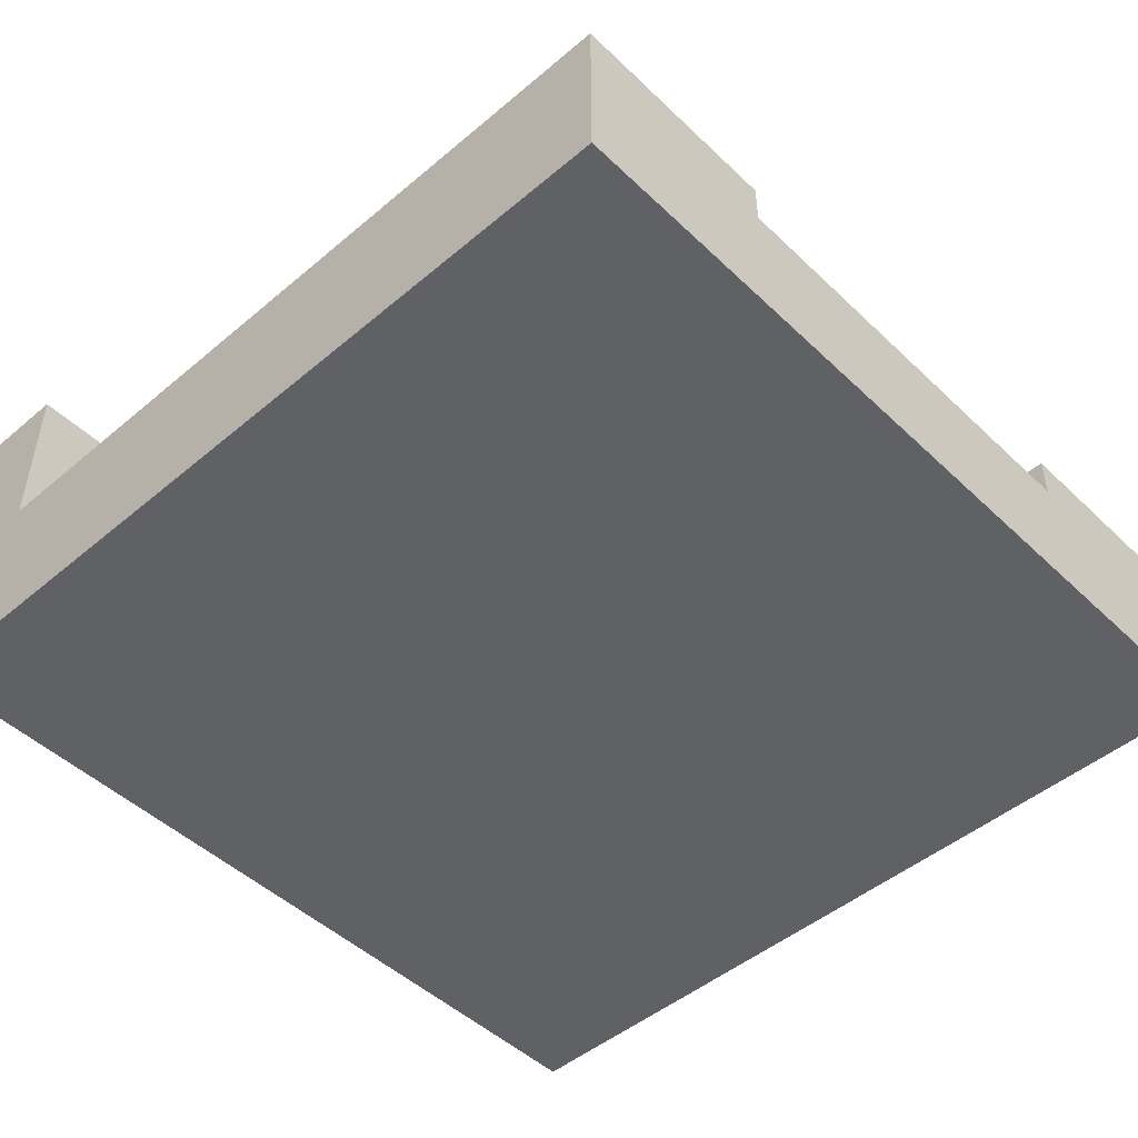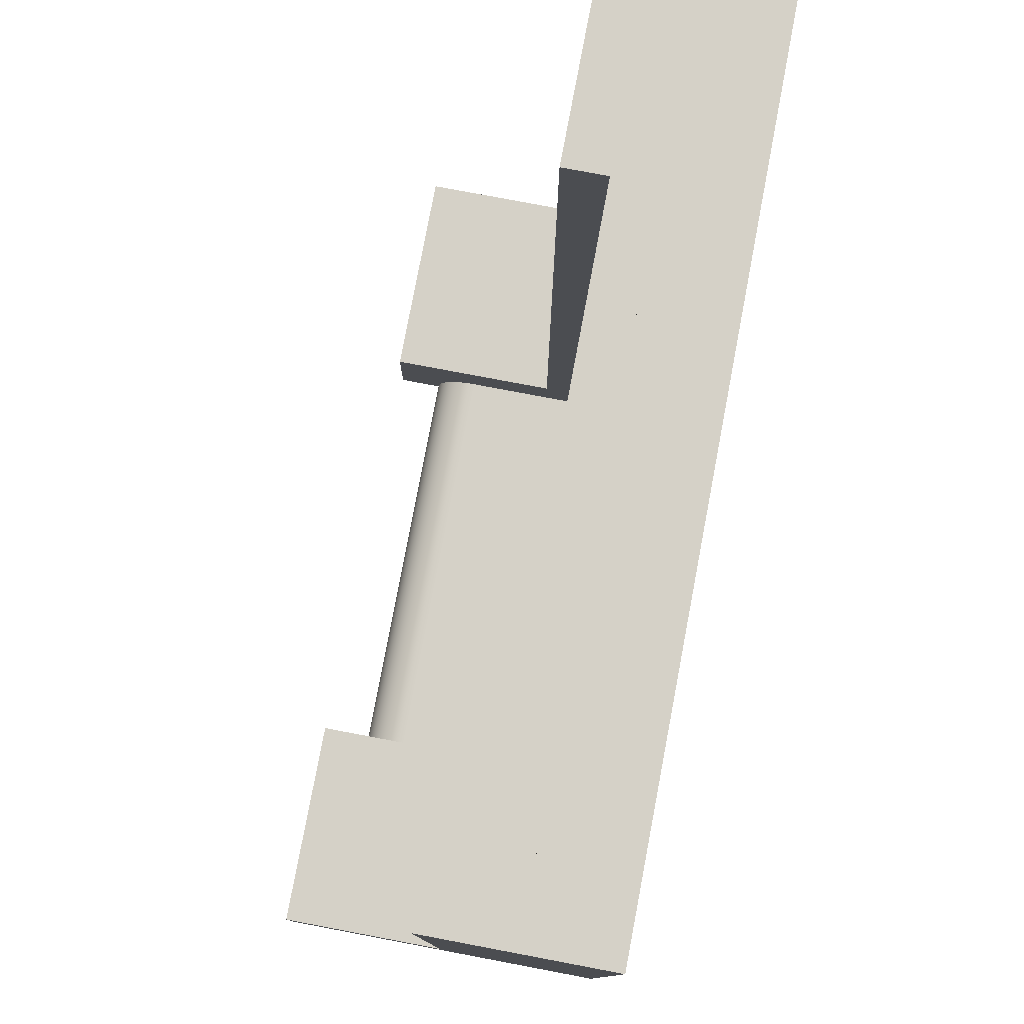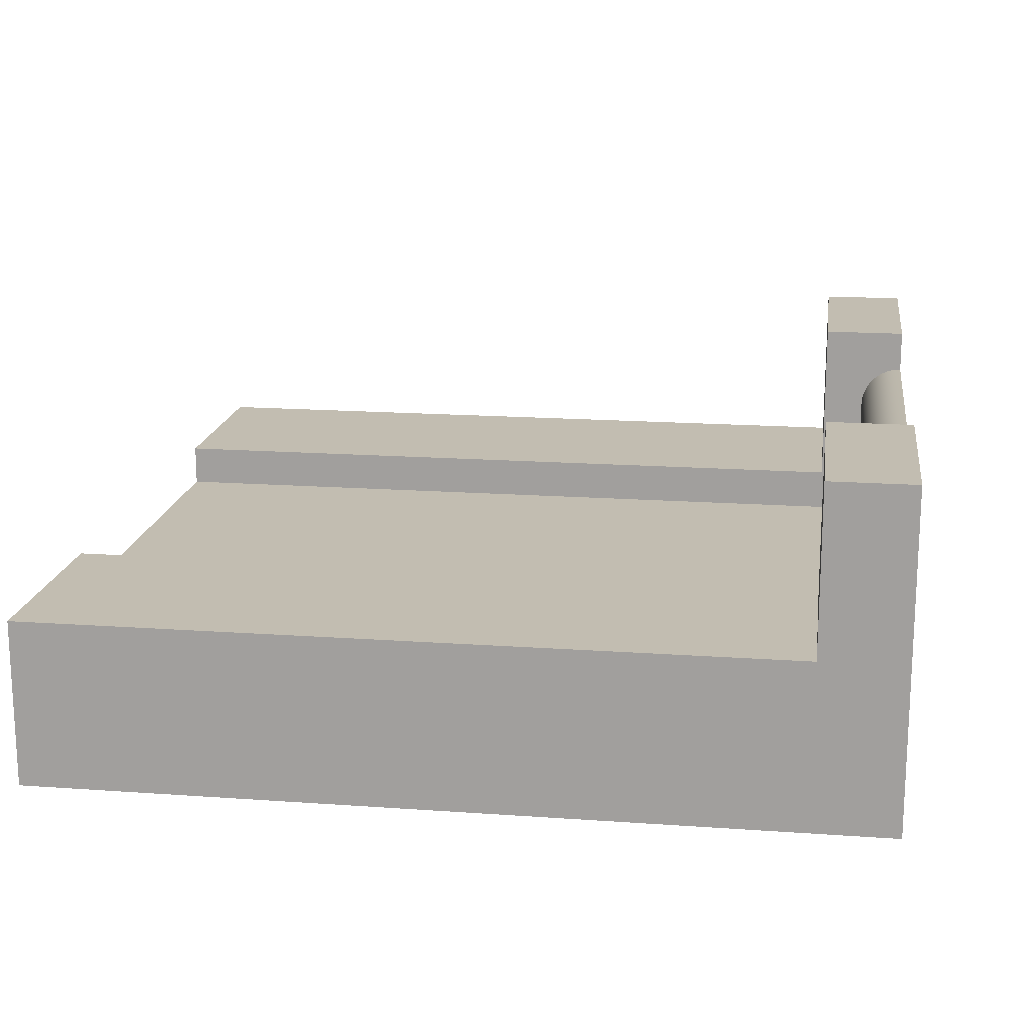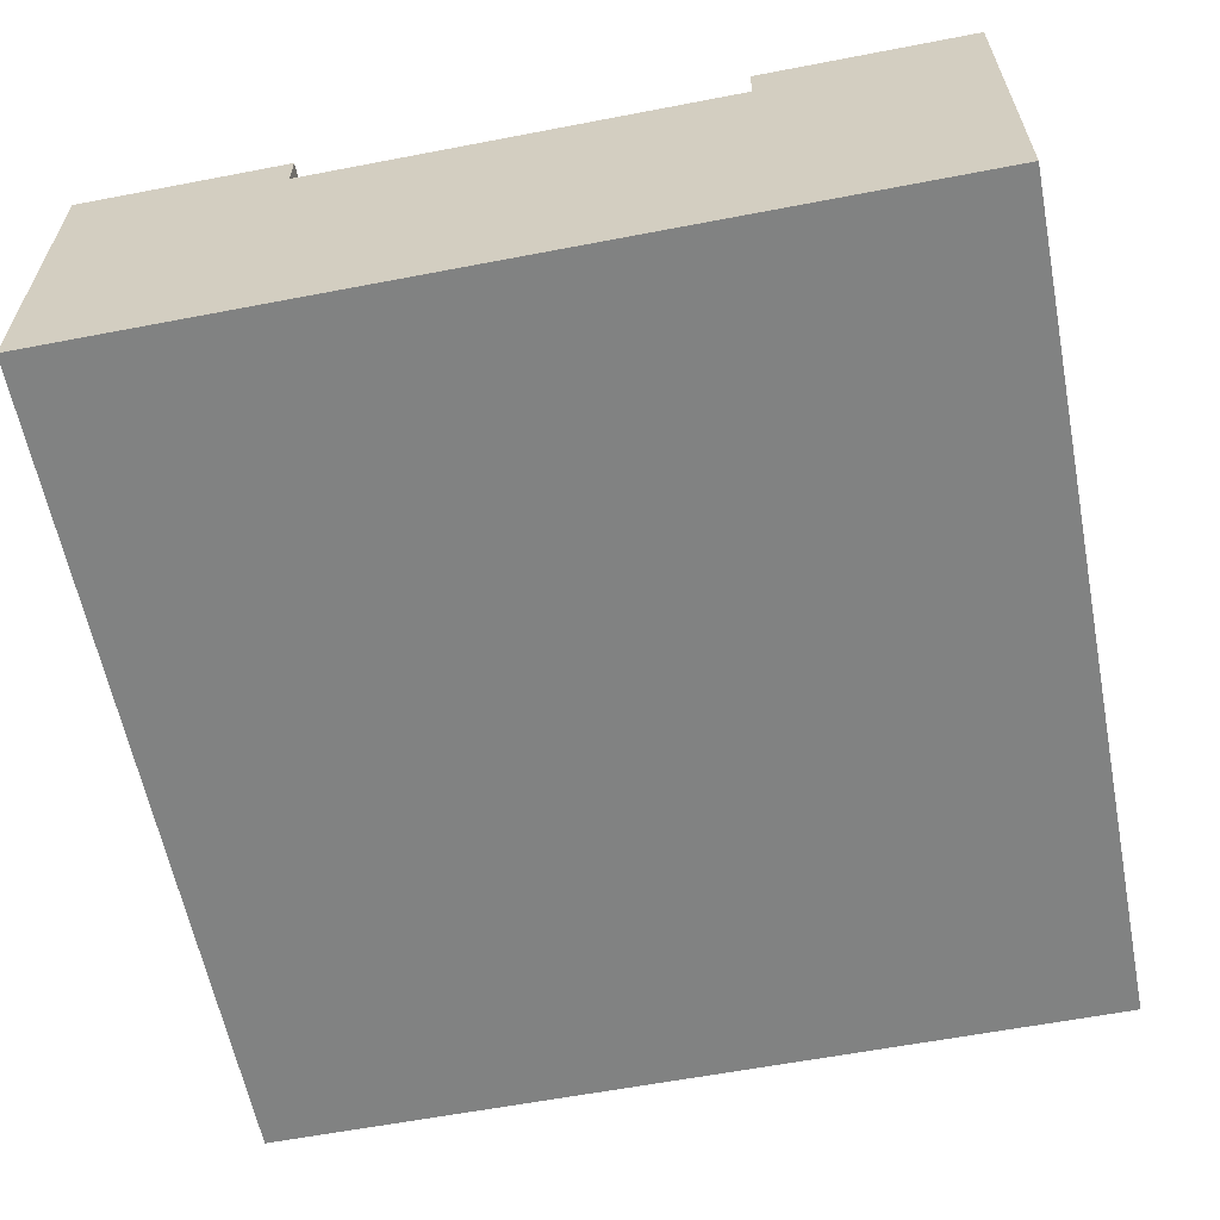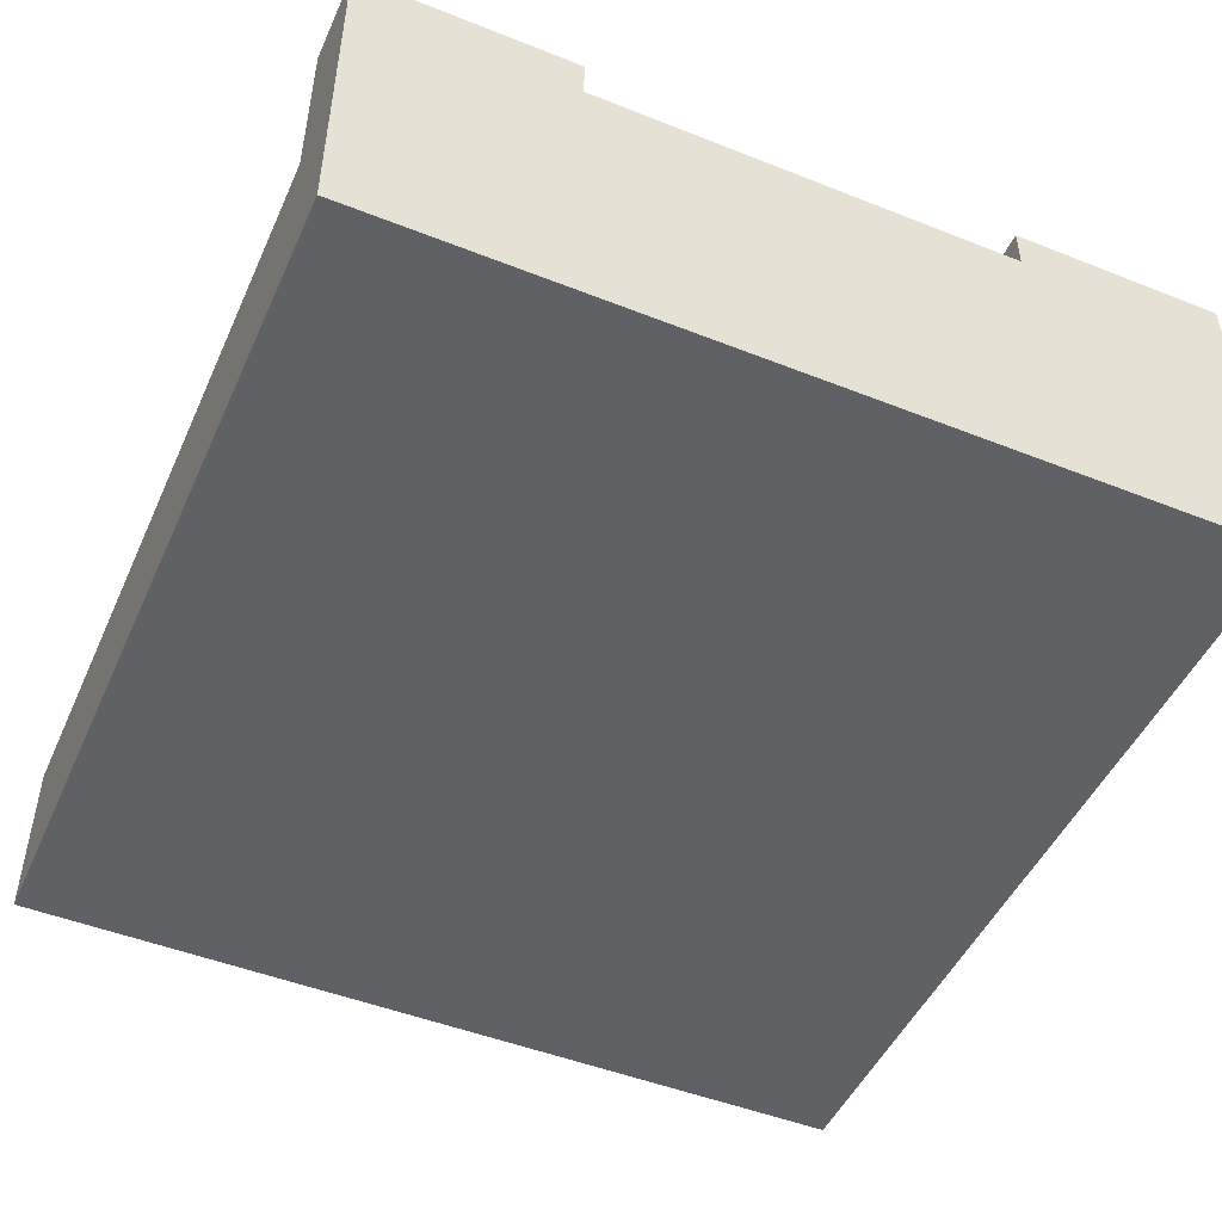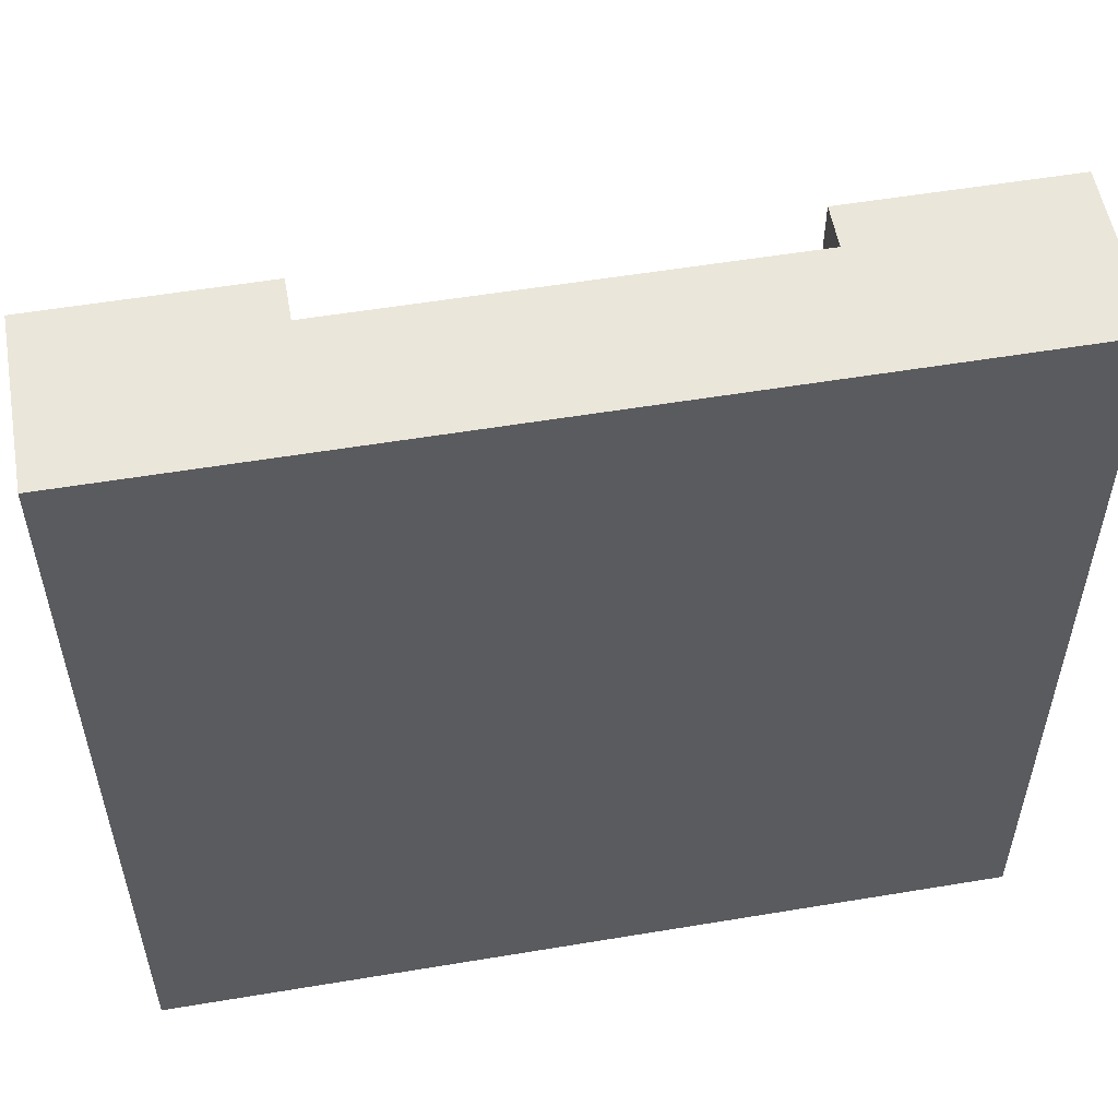
<metadata>
{"format":"obj","ext":"obj","renderer":"f3d","projection":"perspective","resolution":1024,"background":"white","views":[{"elev":-48.1,"azim":-46.7,"up":"+Y"},{"elev":79.0,"azim":-79.3,"up":"+Z"},{"elev":16.8,"azim":98.2,"up":"+Y"},{"elev":-60.6,"azim":-168.9,"up":"+Y"},{"elev":-48.6,"azim":156.2,"up":"+Y"},{"elev":54.9,"azim":-10.0,"up":"+Z"}]}
</metadata>
<code>
o snow_tile_riverFall
v 2 2.683 -3.717
v -2 2.644 -3.683
v 2 2.644 -3.683
v -2 2.683 -3.717
v -2 2.8 -4
v 2 2.797 -3.948
v 2 2.8 -4
v -2 2.797 -3.948
v 2 2.786 -3.896
v -2 2.786 -3.896
v -2 2.746 -3.8
v 2 2.717 -3.756
v 2 2.746 -3.8
v -2 2.717 -3.756
v -2 2.77 -3.847
v 2 2.77 -3.847
v 2 2.4 -3.6
v -2 1.2 -3.6
v 2 1.2 -3.6
v -2 2.4 -3.6
v -2 1.2 4
v 2 1.2 4
v -2 0.8 4
v 2 0.8 4
v 2 2.452 -3.603
v -2 2.452 -3.603
v 2 2.6 -3.654
v -2 2.553 -3.63
v 2 2.553 -3.63
v -2 2.6 -3.654
v 2 2.504 -3.614
v -2 2.504 -3.614
v 3 1.6 -3.2
v 4 1.6 4
v 4 1.6 -3.2
v 3 1.6 4
v 4 3.2 -3.2
v 3 3.2 -3.2
v -4 0.8 -4
v -4 1.6 -3.2
v -4 3.2 -4
v -4 0.8 4
v -4 1.6 4
v -4 3.2 -3.2
v 3 3.2 -4
v 4 3.2 -4
v -3 3.2 -3.2
v -3 3.2 -4
v 3 0.8 4
v 4 0.8 4
v 4 0.8 -4
v -3 1.6 -3.2
v -3 1.6 4
v -3 0.8 4
v -4 -0 4
v 4 0 -4
v 4 -0 4
v -4 0 -4
v 2 1.6 4
v -2 1.6 4
v -2 3.2 -4
v 2 3.2 -4
v -2 1.6 -3.2
v 2 1.6 -3.2
v 2 3.2 -3.2
v -2 3.2 -3.2
f 1 2 3
f 2 1 4
f 5 6 7
f 6 5 8
f 8 9 6
f 9 8 10
f 11 12 13
f 12 11 14
f 15 13 16
f 13 15 11
f 17 18 19
f 18 17 20
f 19 21 22
f 21 19 18
f 22 23 24
f 23 22 21
f 25 20 17
f 20 25 26
f 27 28 29
f 28 27 30
f 3 30 27
f 30 3 2
f 31 26 25
f 26 31 32
f 14 1 12
f 1 14 4
f 29 32 31
f 32 29 28
f 10 16 9
f 16 10 15
f 33 34 35
f 34 33 36
f 37 33 35
f 33 37 38
f 39 40 41
f 40 39 42
f 40 42 43
f 44 41 40
f 45 37 46
f 37 45 38
f 41 47 48
f 47 41 44
f 34 49 50
f 49 34 36
f 37 51 46
f 51 37 35
f 51 35 50
f 50 35 34
f 47 40 52
f 40 47 44
f 53 42 54
f 42 53 43
f 52 43 53
f 43 52 40
f 55 56 57
f 56 55 58
f 36 24 49
f 24 36 22
f 22 36 59
f 42 49 24
f 42 50 49
f 55 50 42
f 50 55 57
f 42 24 23
f 42 23 54
f 21 54 23
f 54 21 53
f 53 21 60
f 39 56 58
f 56 39 51
f 51 39 41
f 51 41 5
f 5 41 61
f 61 41 48
f 7 51 5
f 51 7 46
f 46 7 62
f 46 62 45
f 63 53 60
f 53 63 52
f 38 64 33
f 64 38 65
f 50 56 51
f 56 50 57
f 55 39 58
f 39 55 42
f 66 5 61
f 5 66 8
f 8 66 10
f 10 66 15
f 15 66 11
f 11 66 14
f 14 66 4
f 4 66 2
f 2 66 30
f 30 66 28
f 28 66 32
f 32 66 26
f 26 66 20
f 20 66 18
f 18 66 63
f 18 63 21
f 21 63 60
f 64 36 33
f 36 64 59
f 45 65 38
f 65 45 62
f 66 52 63
f 52 66 47
f 19 64 17
f 64 19 22
f 64 22 59
f 65 17 64
f 65 25 17
f 65 31 25
f 65 29 31
f 65 27 29
f 65 3 27
f 65 1 3
f 65 12 1
f 65 13 12
f 65 16 13
f 65 9 16
f 65 6 9
f 62 6 65
f 6 62 7
f 48 66 61
f 66 48 47

</code>
